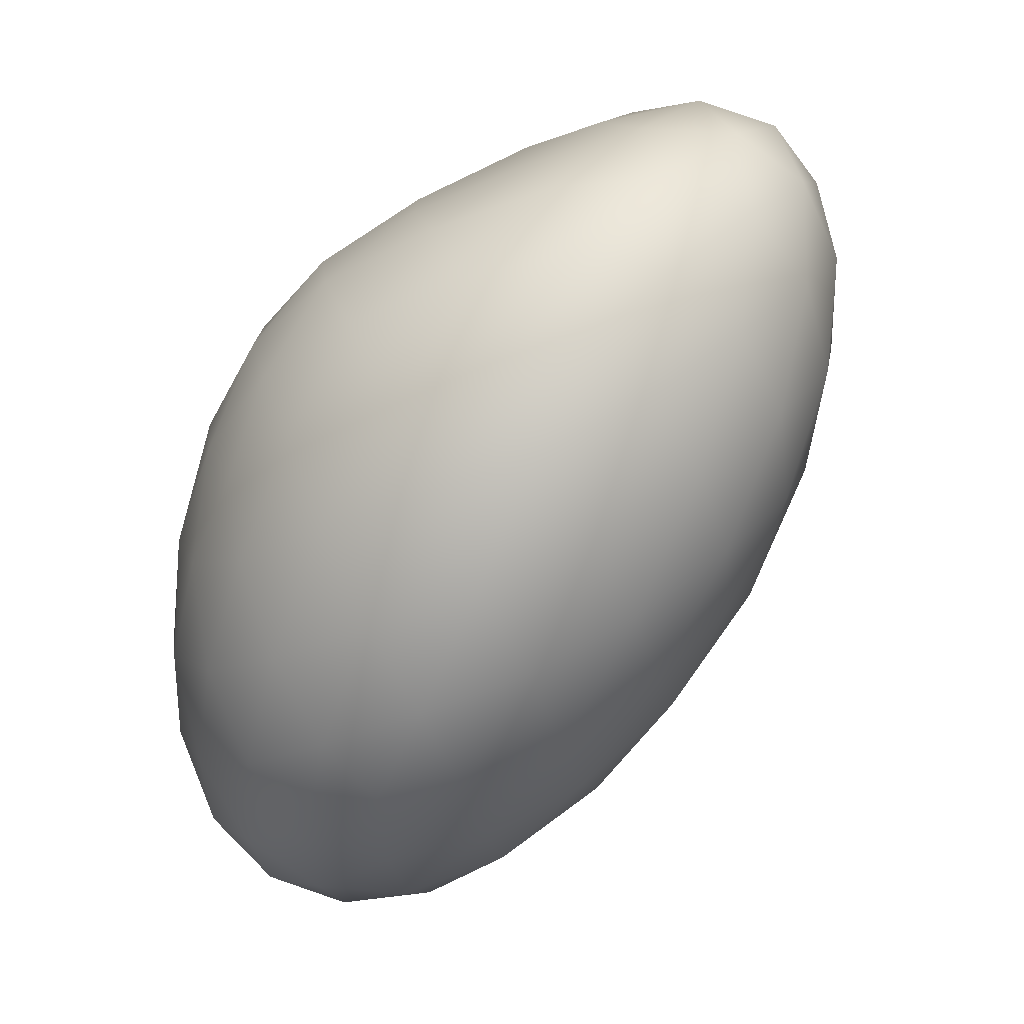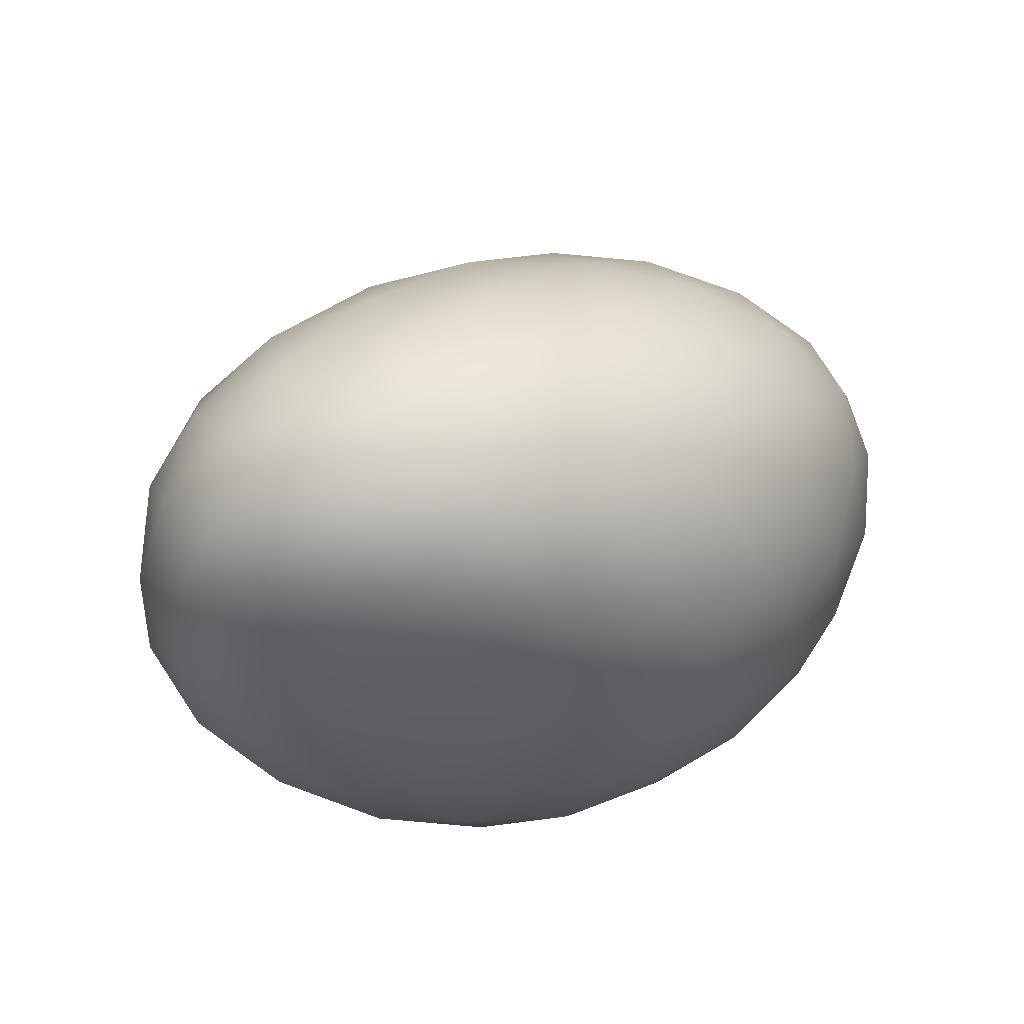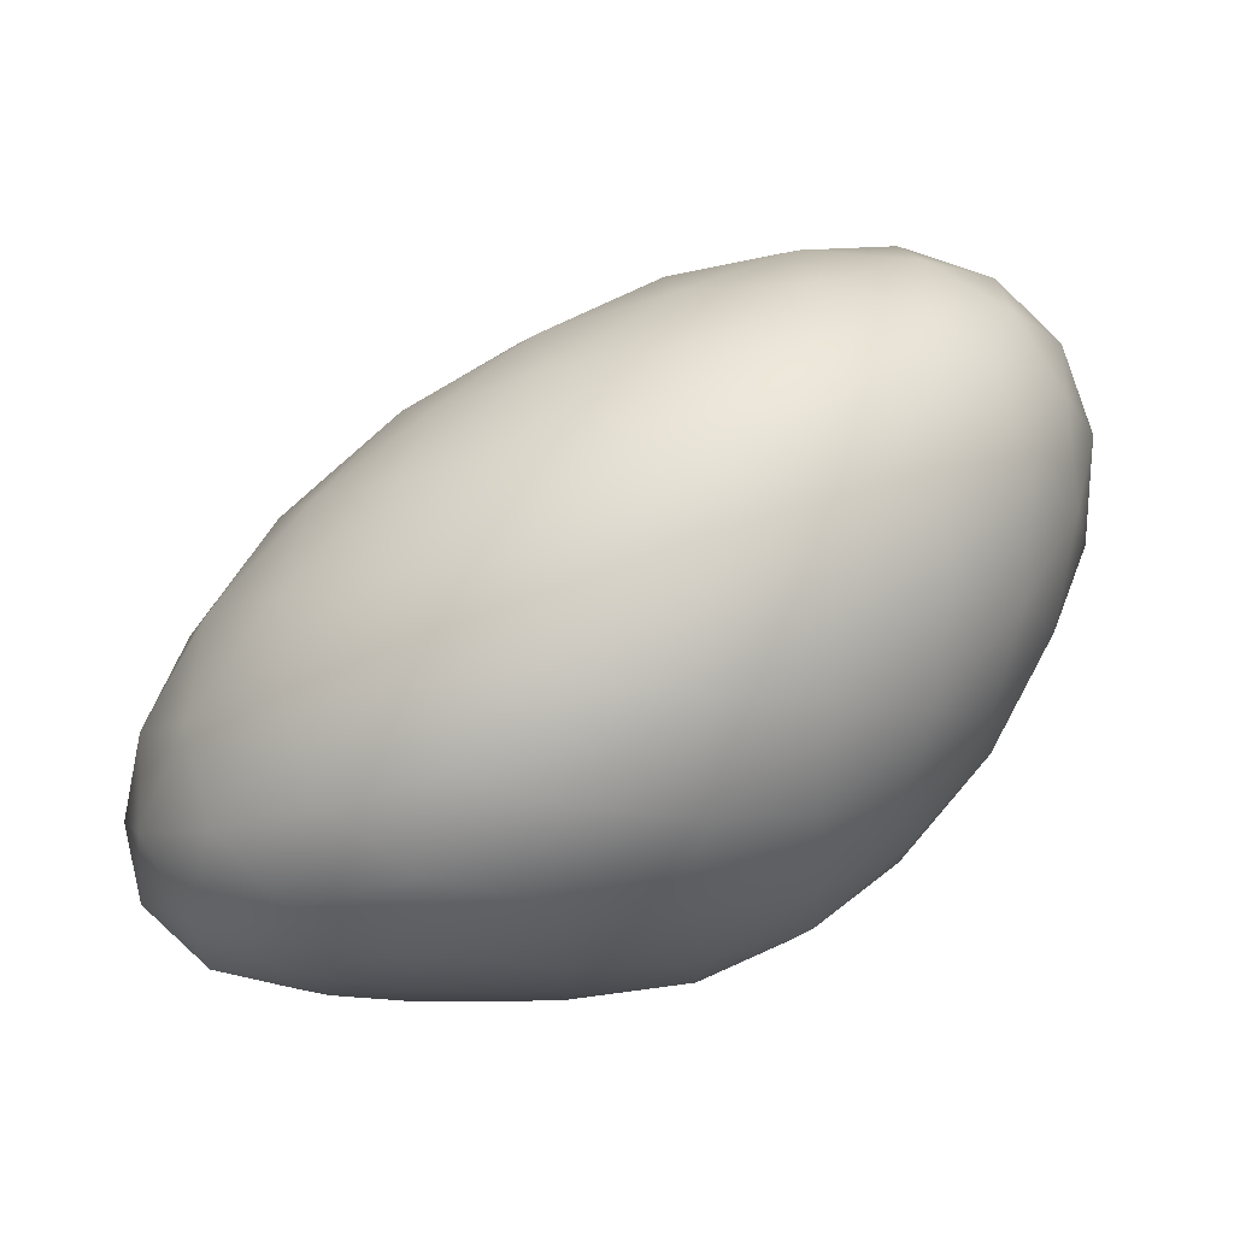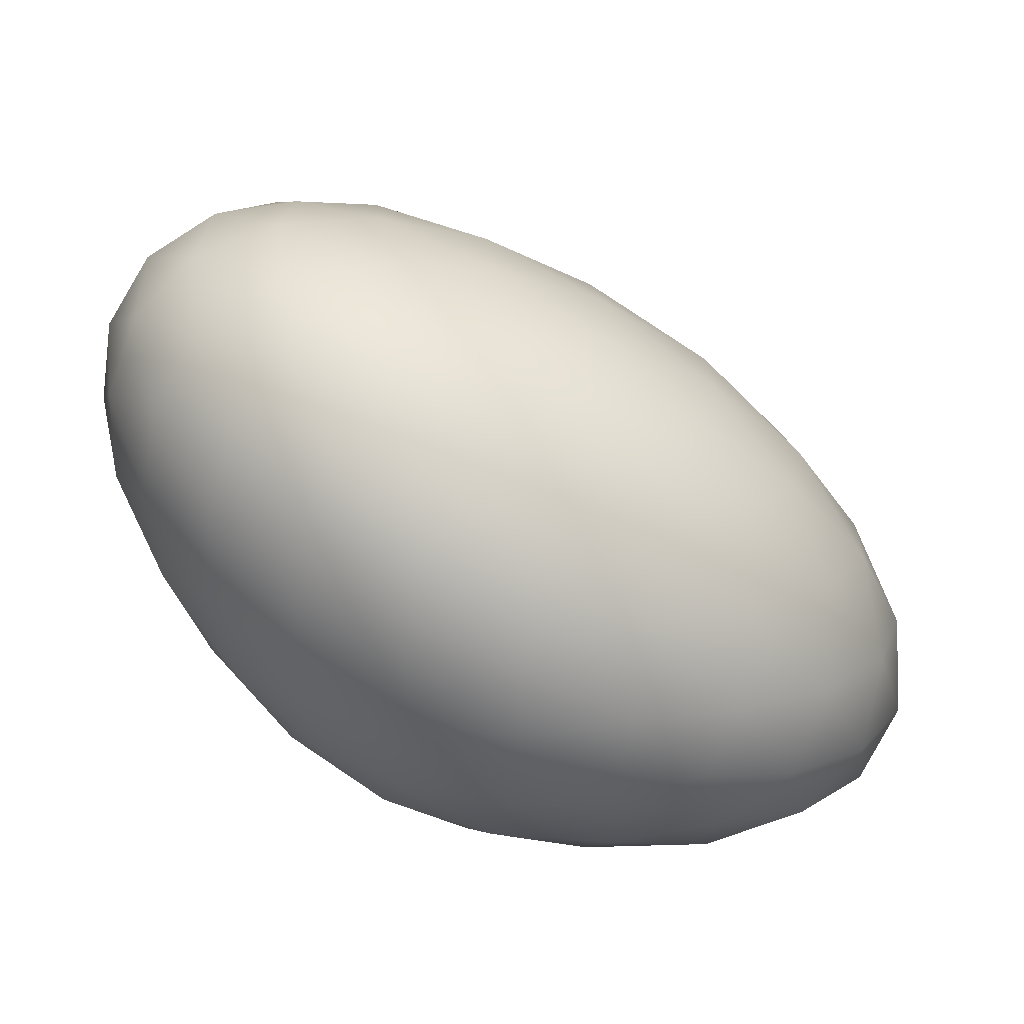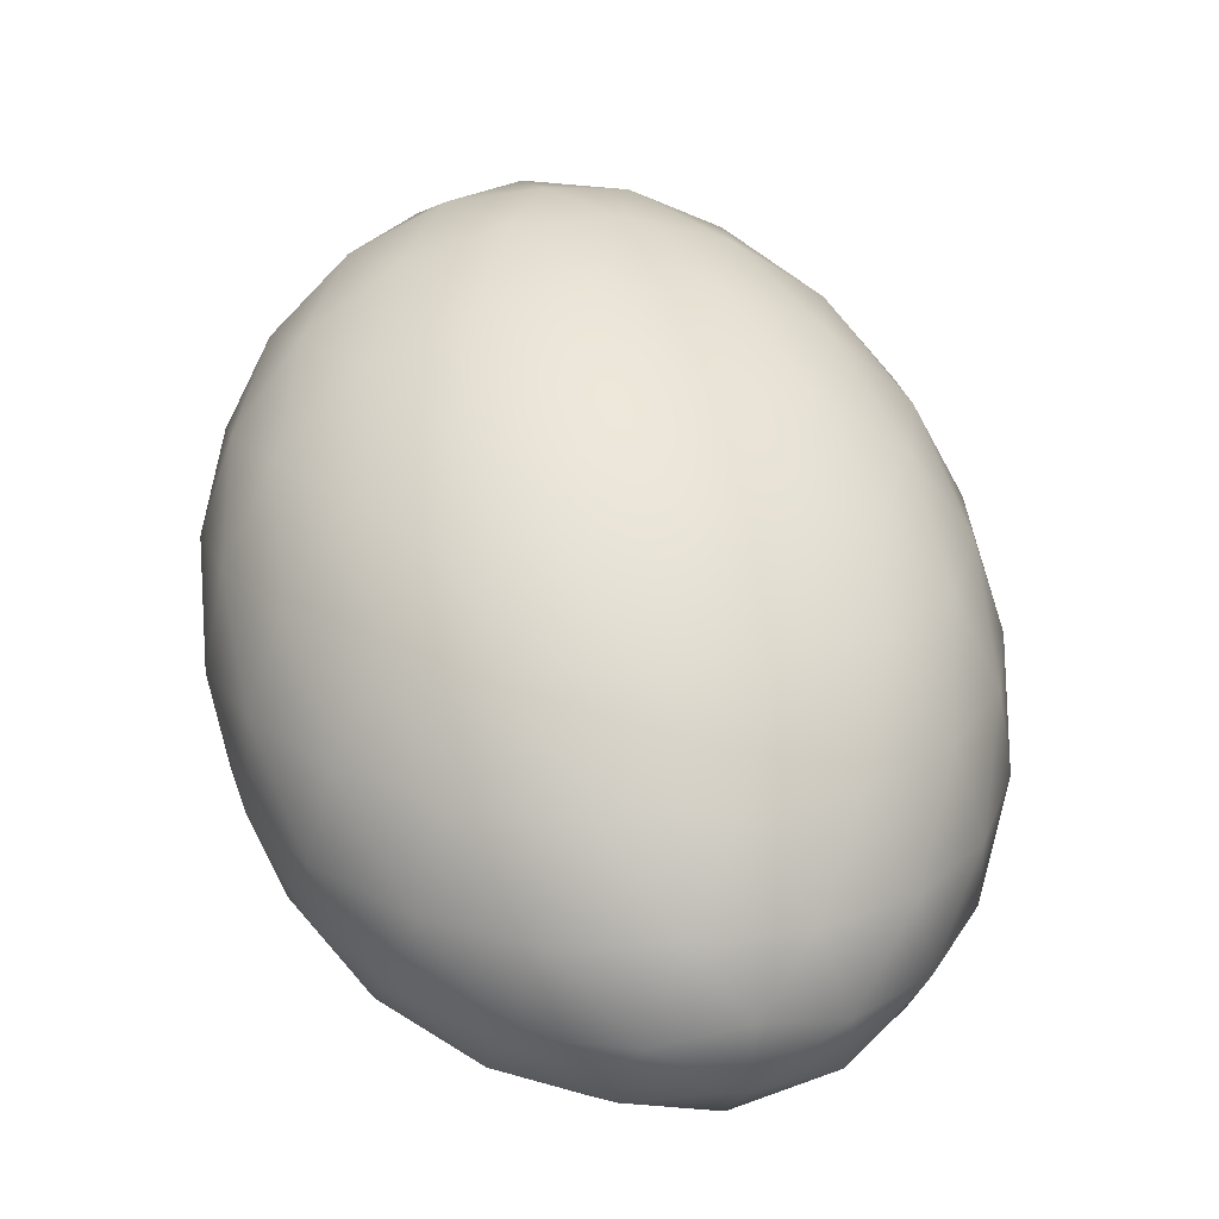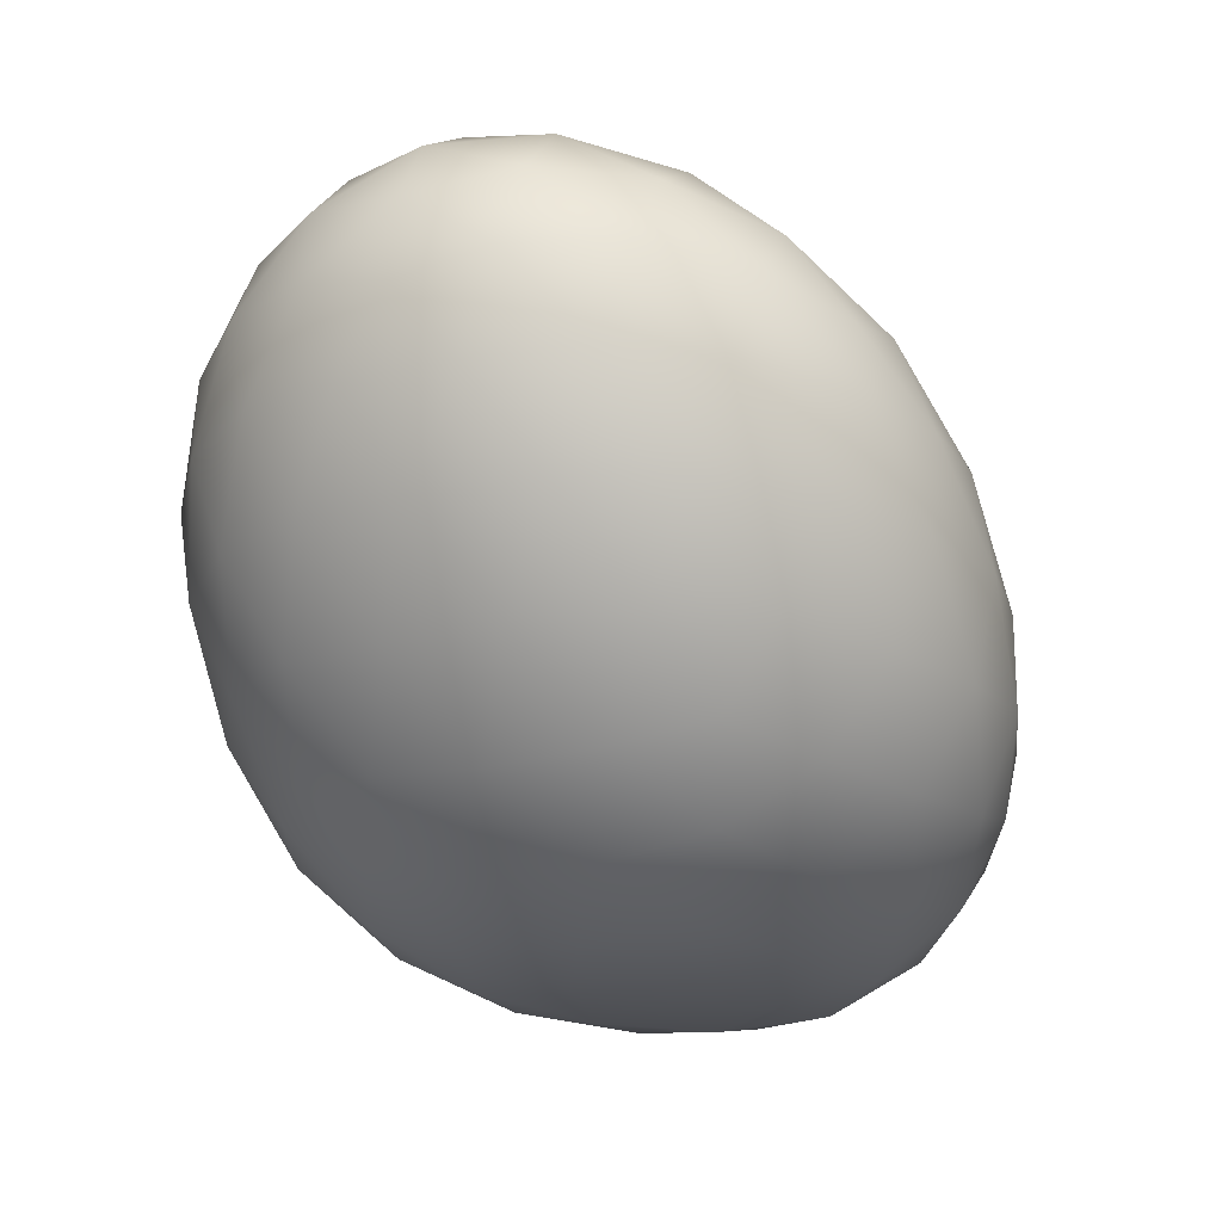
<metadata>
{"format":"obj","ext":"obj","renderer":"f3d","projection":"perspective","resolution":1024,"background":"white","views":[{"elev":-76.0,"azim":-155.8,"up":"+Y"},{"elev":-39.7,"azim":-51.5,"up":"+Z"},{"elev":-11.1,"azim":-5.9,"up":"+Z"},{"elev":14.8,"azim":174.1,"up":"+Z"},{"elev":21.7,"azim":-105.9,"up":"+Z"},{"elev":-19.9,"azim":114.1,"up":"+Z"}]}
</metadata>
<code>
v 4.536 0 6.485
v 4.749 0.9618 6.187
v 3.904 0.8699 6.485
v 5.33 0.9618 5.609
v 4.685 1.851 5.609
v 5.644 0 5.376
v 5.614 0.8699 4.811
v 4.375 2.575 4.811
v 3.773 2.575 5.376
v 2.92 1.556 6.187
v 2.881 0.5376 6.485
v 2.855 2.445 5.609
v 1.8 2.106 5.609
v 2.72 3.113 4.811
v 0.6686 2.461 4.811
v 0.6985 1.591 5.376
v 1.773 0 6.187
v 2.881 -0.5376 6.485
v 0.6221 0.5494 5.609
v 0.6221 -0.5494 5.609
v -0.4322 1.054 4.811
v -0.4322 -1.054 4.811
v 0.6985 -1.591 5.376
v 2.92 -1.556 6.187
v 3.904 -0.8699 6.485
v 1.8 -2.106 5.609
v 2.855 -2.445 5.609
v 0.6686 -2.461 4.811
v 2.72 -3.113 4.811
v 3.773 -2.575 5.376
v 4.749 -0.9618 6.187
v 4.685 -1.851 5.609
v 5.33 -0.9618 5.609
v 4.375 -2.575 4.811
v 5.614 -0.8699 4.811
v 5.274 -1.556 3.973
v 5.602 -0.5376 3.896
v 4.628 -2.445 3.973
v 4.648 -2.106 3.038
v 3.732 -3.113 3.896
v 3.801 -2.461 2.104
v 4.433 -1.591 2.104
v 5.602 0.5376 3.896
v 5.274 1.556 3.973
v 4.648 2.106 3.038
v 4.628 2.445 3.973
v 4.433 1.591 2.104
v 3.801 2.461 2.104
v 3.732 3.113 3.896
v 5.295 0 2.962
v 4.7 -0.5494 2.027
v 4.7 0.5494 2.027
v 3.899 -1.054 1.217
v 3.899 1.054 1.217
v 2.82 3.407 2.962
v 2.709 3.445 3.896
v 2.871 3.067 2.027
v 1.815 3.407 2.027
v 2.876 2.461 1.217
v 0.788 3.113 1.217
v 0.727 3.445 2.104
v 1.652 3.407 3.973
v 0.5851 3.407 3.038
v 0.5652 3.067 3.973
v -0.3738 3.113 2.104
v -0.4436 2.461 3.896
v -1.43 2.106 2.962
v -1.154 1.591 3.896
v -1.379 2.445 2.027
v -2.15 1.556 2.027
v -1.023 2.575 1.217
v -2.535 0.8699 1.217
v -2.571 0.5376 2.104
v -1.452 0.5494 3.973
v -2.202 0 3.038
v -1.452 -0.5494 3.973
v -2.571 -0.5376 2.104
v -1.154 -1.591 3.896
v -1.43 -2.106 2.962
v -0.4436 -2.461 3.896
v -2.15 -1.556 2.027
v -1.379 -2.445 2.027
v -2.535 -0.8699 1.217
v -1.023 -2.575 1.217
v -0.3738 -3.113 2.104
v 0.5652 -3.067 3.973
v 0.5851 -3.407 3.038
v 1.652 -3.407 3.973
v 0.727 -3.445 2.104
v 2.709 -3.445 3.896
v 2.82 -3.407 2.962
v 1.815 -3.407 2.027
v 2.871 -3.067 2.027
v 0.788 -3.113 1.217
v 2.876 -2.461 1.217
v 3.125 0.5494 0.5039
v 2.987 1.591 0.7084
v 3.125 -0.5494 0.5039
v 2.193 0 0.08175
v 2.987 -1.591 0.7084
v 1.082 -0.5376 -0.04621
v 1.082 0.5376 -0.04621
v 1.942 2.106 0.5039
v 0.9055 1.556 0.08175
v 0.7822 2.445 0.5039
v -0.1545 0.8699 -0.04621
v -0.2758 2.575 0.7084
v -1.297 1.851 0.5039
v -1.297 0.9618 0.08175
v -2.118 0.9618 0.5039
v -0.9519 0 -0.04621
v -2.549 0 0.7084
v -2.118 -0.9618 0.5039
v -1.297 -0.9618 0.08175
v -1.297 -1.851 0.5039
v -0.1545 -0.8699 -0.04621
v -0.2758 -2.575 0.7084
v 0.7822 -2.445 0.5039
v 0.9055 -1.556 0.08175
v 1.942 -2.106 0.5039
v 5.23 0 6.054
v 5.137 1.795 4.888
v 3.926 1.795 6.054
v 1.709 2.905 4.888
v 1.802 1.11 6.054
v -0.5242 0 4.888
v 1.802 -1.11 6.054
v 1.709 -2.905 4.888
v 3.926 -1.795 6.054
v 5.137 -1.795 4.888
v 3.842 -2.905 3
v 5.146 -1.11 3
v 5.146 1.11 3
v 3.842 2.905 3
v 3.991 0 1.141
v 1.849 2.905 1.141
v 1.718 3.591 3
v -0.515 2.905 3
v -1.922 1.795 1.141
v -2.022 1.11 3
v -2.022 -1.11 3
v -1.922 -1.795 1.141
v -0.515 -2.905 3
v 1.718 -3.591 3
v 1.849 -2.905 1.141
v 2.114 -1.11 0.1649
v 2.114 1.11 0.1649
v -0.3146 1.795 0.1649
v -1.954 0 0.1649
v -0.3146 -1.795 0.1649
v 3.705 0 6.6
v 5.735 0 4.61
v 3.51 3.062 4.61
v -0.191 1.893 4.61
v -0.191 -1.893 4.61
v 3.51 -3.062 4.61
v 3.648 1.893 1.409
v -0.07834 3.062 1.409
v -2.713 0 1.409
v -0.07834 -3.062 1.409
v 3.648 -1.893 1.409
v 0.1429 0 -0.04621
f 151 1 3
f 3 1 2
f 1 121 2
f 3 2 123
f 123 2 5
f 5 2 4
f 2 121 4
f 5 4 122
f 121 6 4
f 4 6 7
f 6 152 7
f 4 7 122
f 123 5 9
f 9 5 8
f 5 122 8
f 9 8 153
f 151 3 11
f 11 3 10
f 3 123 10
f 11 10 125
f 125 10 13
f 13 10 12
f 10 123 12
f 13 12 124
f 123 9 12
f 12 9 14
f 9 153 14
f 12 14 124
f 125 13 16
f 16 13 15
f 13 124 15
f 16 15 154
f 151 11 18
f 18 11 17
f 11 125 17
f 18 17 127
f 127 17 20
f 20 17 19
f 17 125 19
f 20 19 126
f 125 16 19
f 19 16 21
f 16 154 21
f 19 21 126
f 127 20 23
f 23 20 22
f 20 126 22
f 23 22 155
f 151 18 25
f 25 18 24
f 18 127 24
f 25 24 129
f 129 24 27
f 27 24 26
f 24 127 26
f 27 26 128
f 127 23 26
f 26 23 28
f 23 155 28
f 26 28 128
f 129 27 30
f 30 27 29
f 27 128 29
f 30 29 156
f 151 25 1
f 1 25 31
f 25 129 31
f 1 31 121
f 121 31 33
f 33 31 32
f 31 129 32
f 33 32 130
f 129 30 32
f 32 30 34
f 30 156 34
f 32 34 130
f 121 33 6
f 6 33 35
f 33 130 35
f 6 35 152
f 152 35 37
f 37 35 36
f 35 130 36
f 37 36 132
f 132 36 39
f 39 36 38
f 36 130 38
f 39 38 131
f 130 34 38
f 38 34 40
f 34 156 40
f 38 40 131
f 132 39 42
f 42 39 41
f 39 131 41
f 42 41 161
f 152 43 7
f 7 43 44
f 43 133 44
f 7 44 122
f 122 44 46
f 46 44 45
f 44 133 45
f 46 45 134
f 133 47 45
f 45 47 48
f 47 157 48
f 45 48 134
f 122 46 8
f 8 46 49
f 46 134 49
f 8 49 153
f 152 37 43
f 43 37 50
f 37 132 50
f 43 50 133
f 133 50 52
f 52 50 51
f 50 132 51
f 52 51 135
f 132 42 51
f 51 42 53
f 42 161 53
f 51 53 135
f 133 52 47
f 47 52 54
f 52 135 54
f 47 54 157
f 153 49 56
f 56 49 55
f 49 134 55
f 56 55 137
f 137 55 58
f 58 55 57
f 55 134 57
f 58 57 136
f 134 48 57
f 57 48 59
f 48 157 59
f 57 59 136
f 137 58 61
f 61 58 60
f 58 136 60
f 61 60 158
f 153 56 14
f 14 56 62
f 56 137 62
f 14 62 124
f 124 62 64
f 64 62 63
f 62 137 63
f 64 63 138
f 137 61 63
f 63 61 65
f 61 158 65
f 63 65 138
f 124 64 15
f 15 64 66
f 64 138 66
f 15 66 154
f 154 66 68
f 68 66 67
f 66 138 67
f 68 67 140
f 140 67 70
f 70 67 69
f 67 138 69
f 70 69 139
f 138 65 69
f 69 65 71
f 65 158 71
f 69 71 139
f 140 70 73
f 73 70 72
f 70 139 72
f 73 72 159
f 154 68 21
f 21 68 74
f 68 140 74
f 21 74 126
f 126 74 76
f 76 74 75
f 74 140 75
f 76 75 141
f 140 73 75
f 75 73 77
f 73 159 77
f 75 77 141
f 126 76 22
f 22 76 78
f 76 141 78
f 22 78 155
f 155 78 80
f 80 78 79
f 78 141 79
f 80 79 143
f 143 79 82
f 82 79 81
f 79 141 81
f 82 81 142
f 141 77 81
f 81 77 83
f 77 159 83
f 81 83 142
f 143 82 85
f 85 82 84
f 82 142 84
f 85 84 160
f 155 80 28
f 28 80 86
f 80 143 86
f 28 86 128
f 128 86 88
f 88 86 87
f 86 143 87
f 88 87 144
f 143 85 87
f 87 85 89
f 85 160 89
f 87 89 144
f 128 88 29
f 29 88 90
f 88 144 90
f 29 90 156
f 156 90 40
f 40 90 91
f 90 144 91
f 40 91 131
f 131 91 93
f 93 91 92
f 91 144 92
f 93 92 145
f 144 89 92
f 92 89 94
f 89 160 94
f 92 94 145
f 131 93 41
f 41 93 95
f 93 145 95
f 41 95 161
f 157 54 97
f 97 54 96
f 54 135 96
f 97 96 147
f 147 96 99
f 99 96 98
f 96 135 98
f 99 98 146
f 135 53 98
f 98 53 100
f 53 161 100
f 98 100 146
f 147 99 102
f 102 99 101
f 99 146 101
f 102 101 162
f 157 97 59
f 59 97 103
f 97 147 103
f 59 103 136
f 136 103 105
f 105 103 104
f 103 147 104
f 105 104 148
f 147 102 104
f 104 102 106
f 102 162 106
f 104 106 148
f 136 105 60
f 60 105 107
f 105 148 107
f 60 107 158
f 158 107 71
f 71 107 108
f 107 148 108
f 71 108 139
f 139 108 110
f 110 108 109
f 108 148 109
f 110 109 149
f 148 106 109
f 109 106 111
f 106 162 111
f 109 111 149
f 139 110 72
f 72 110 112
f 110 149 112
f 72 112 159
f 159 112 83
f 83 112 113
f 112 149 113
f 83 113 142
f 142 113 115
f 115 113 114
f 113 149 114
f 115 114 150
f 149 111 114
f 114 111 116
f 111 162 116
f 114 116 150
f 142 115 84
f 84 115 117
f 115 150 117
f 84 117 160
f 160 117 94
f 94 117 118
f 117 150 118
f 94 118 145
f 145 118 120
f 120 118 119
f 118 150 119
f 120 119 146
f 150 116 119
f 119 116 101
f 116 162 101
f 119 101 146
f 145 120 95
f 95 120 100
f 120 146 100
f 95 100 161

</code>
